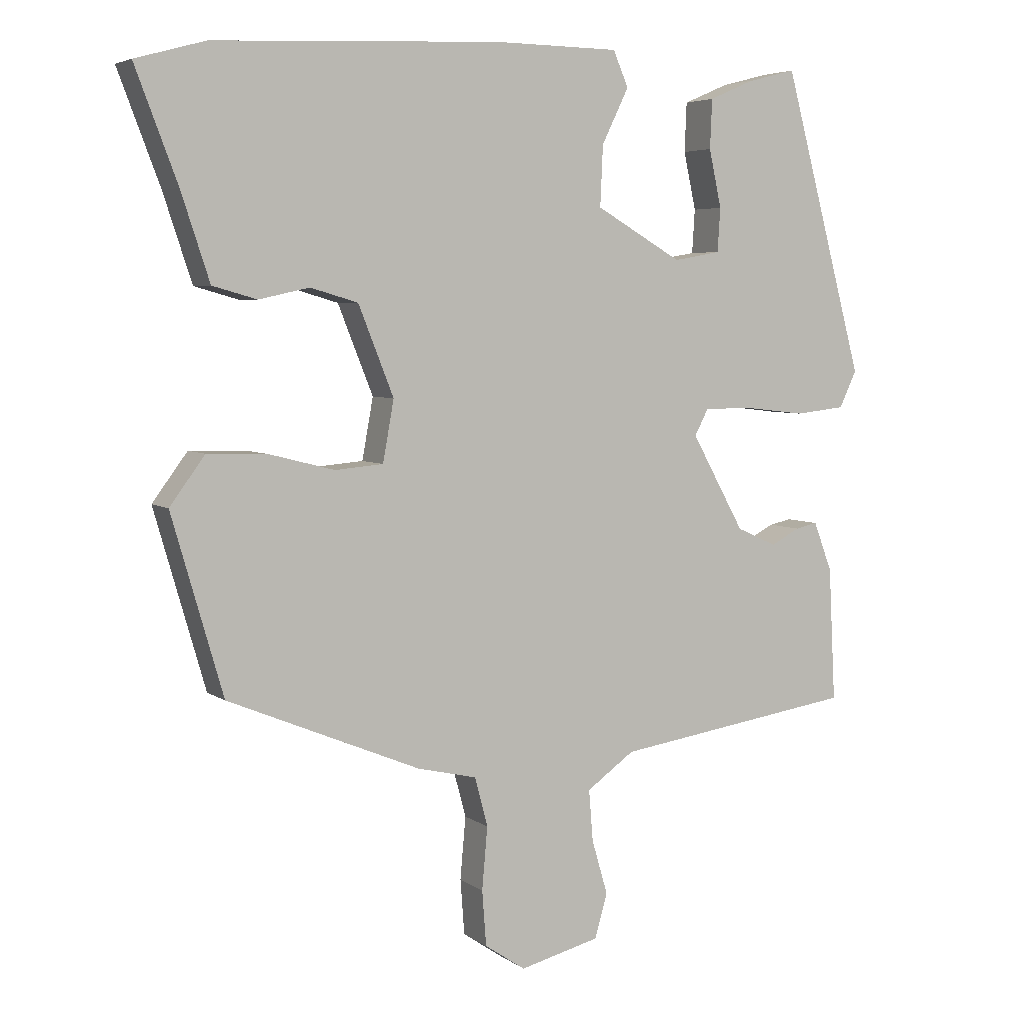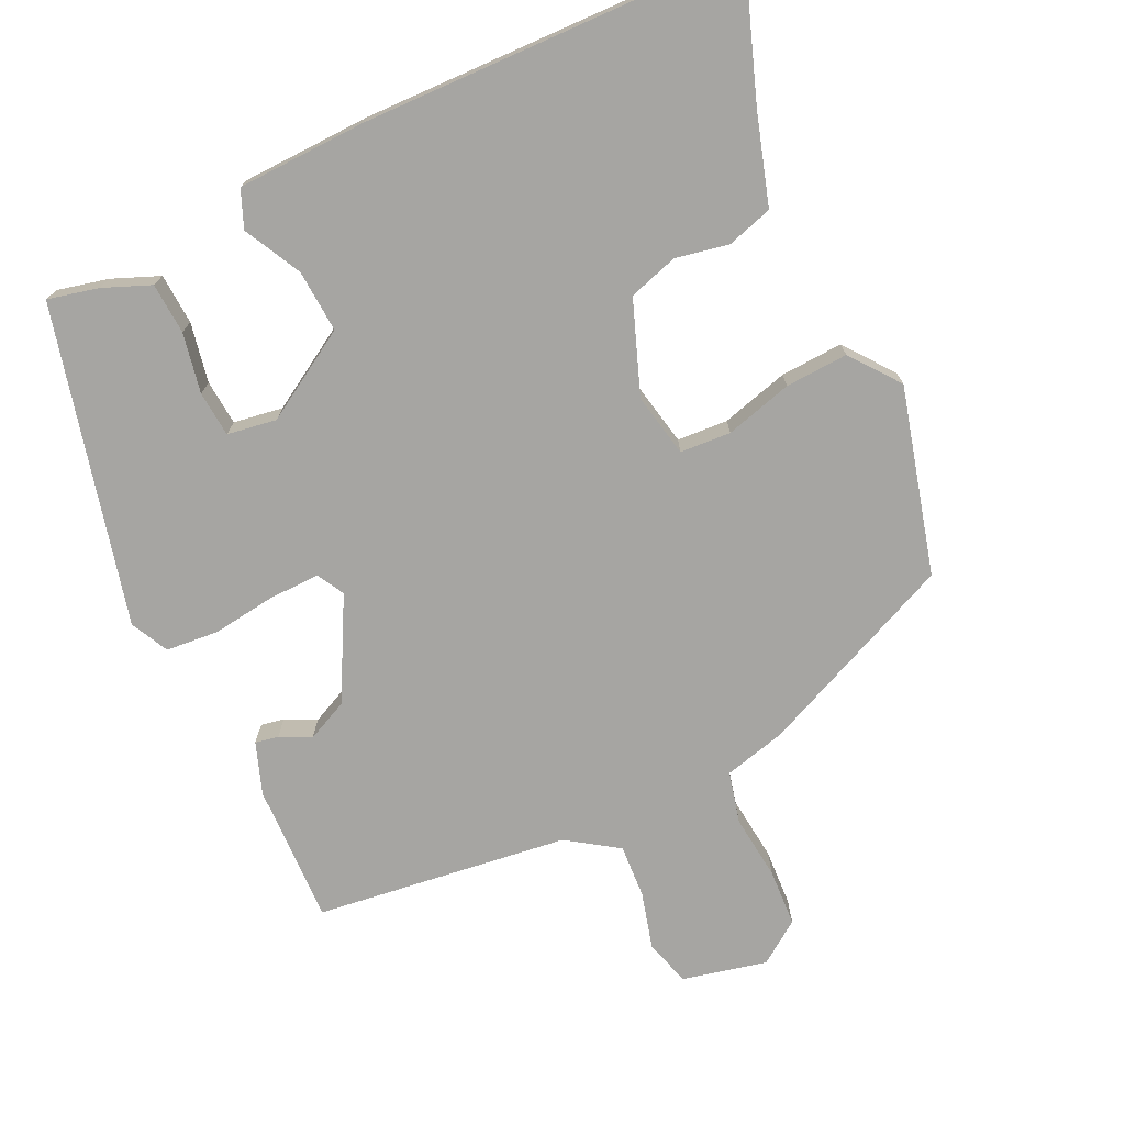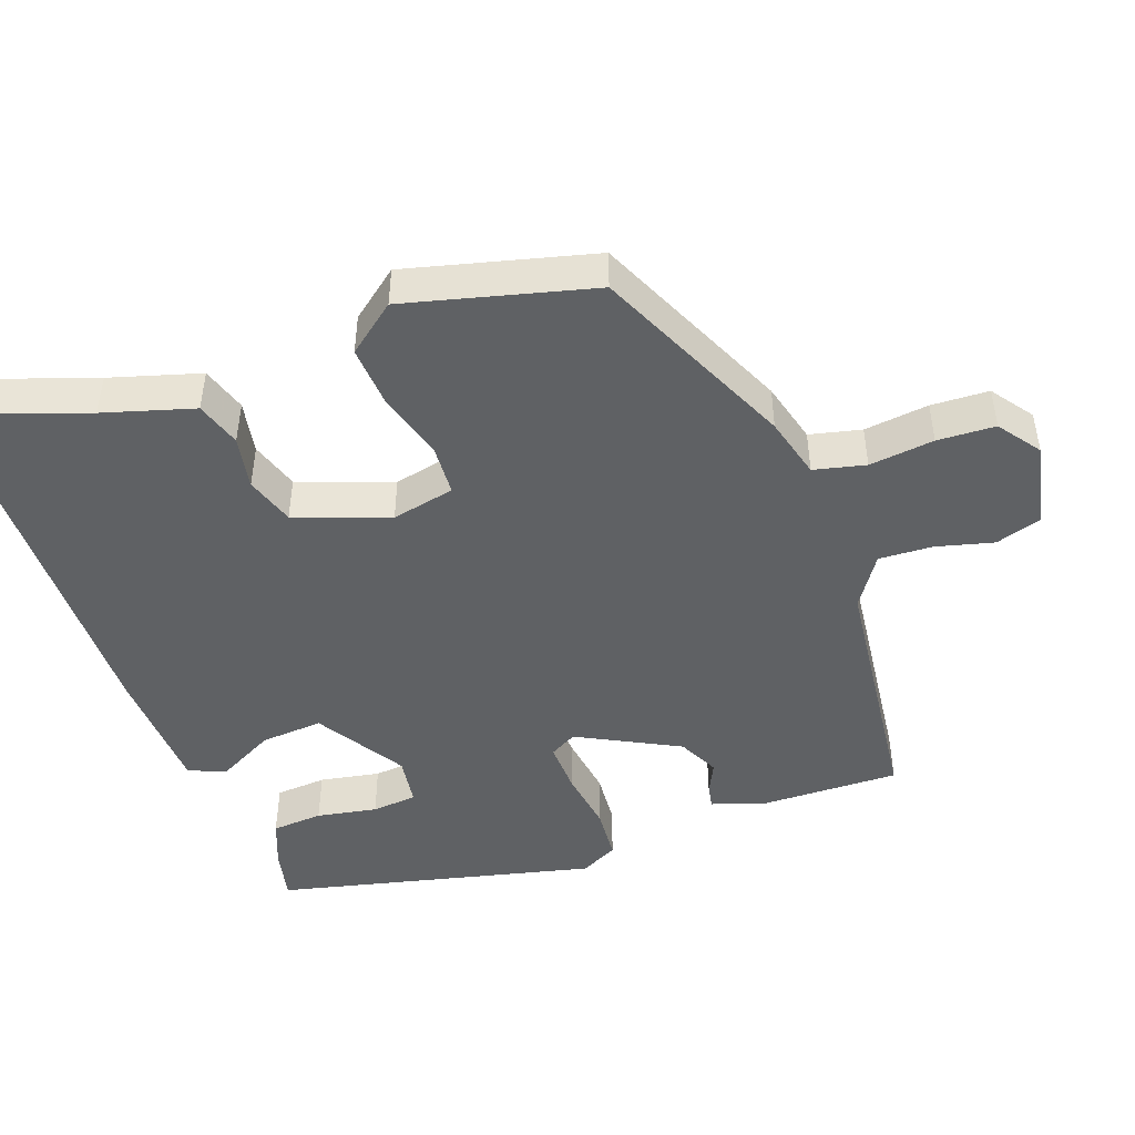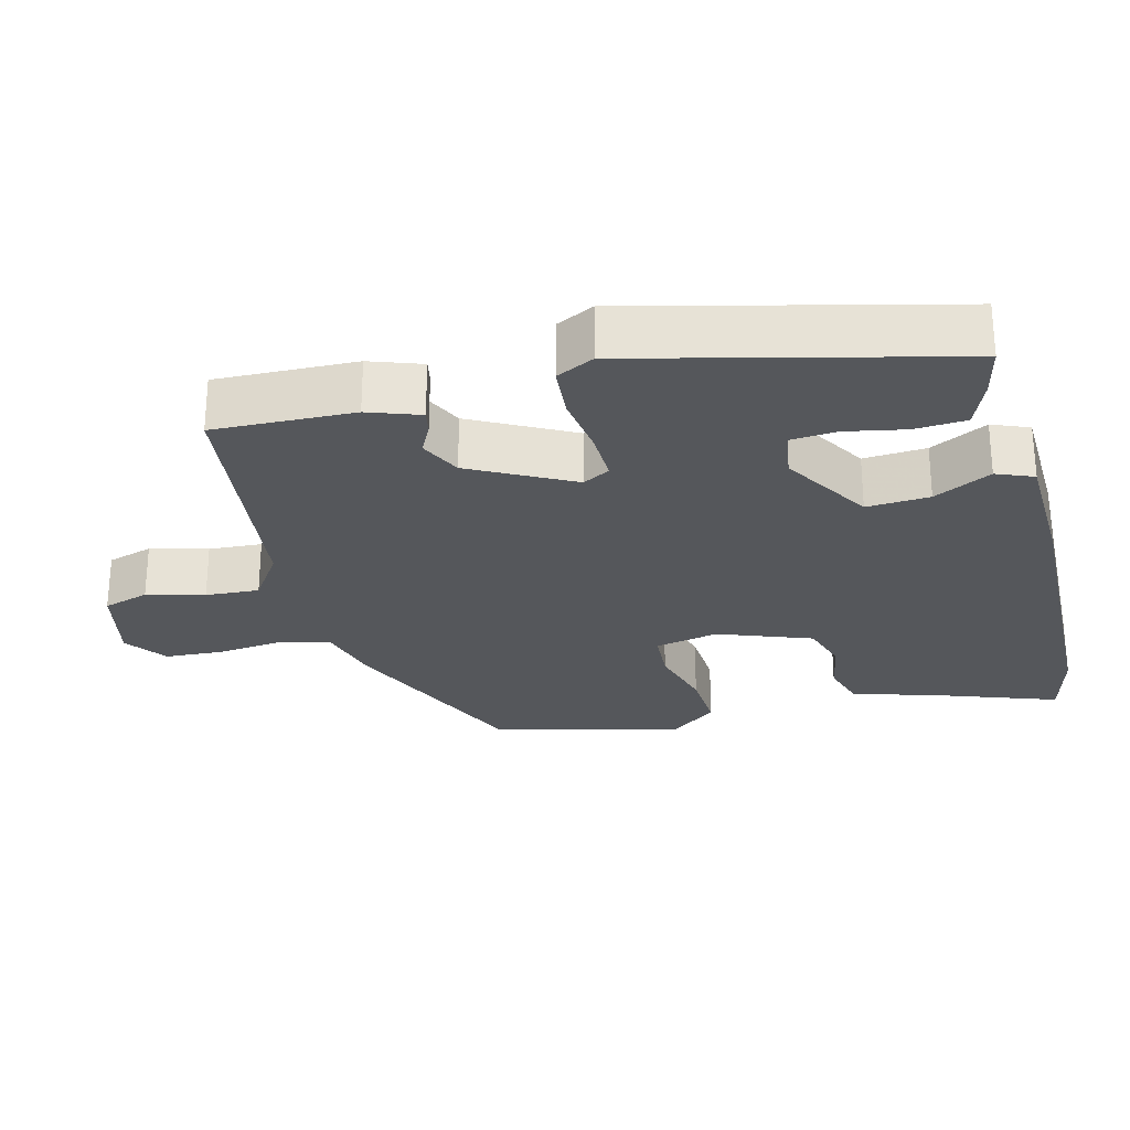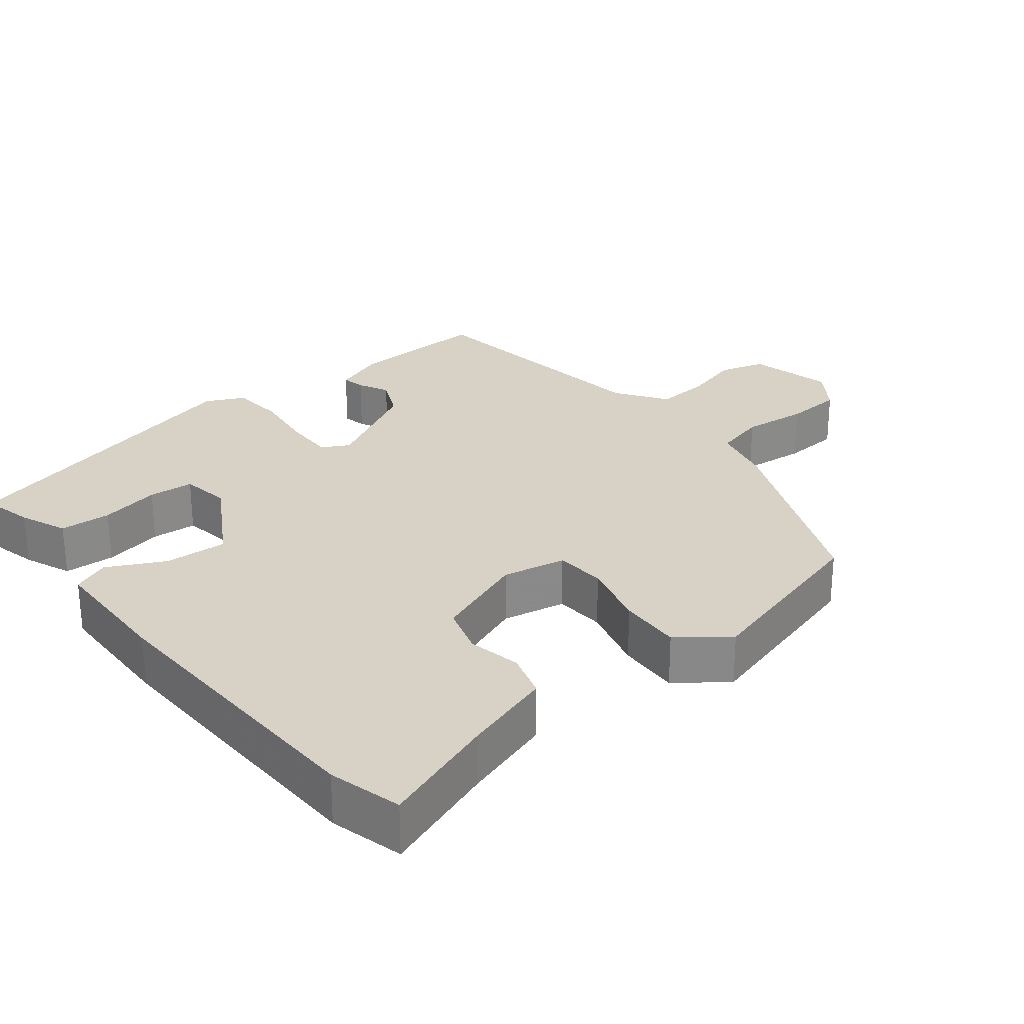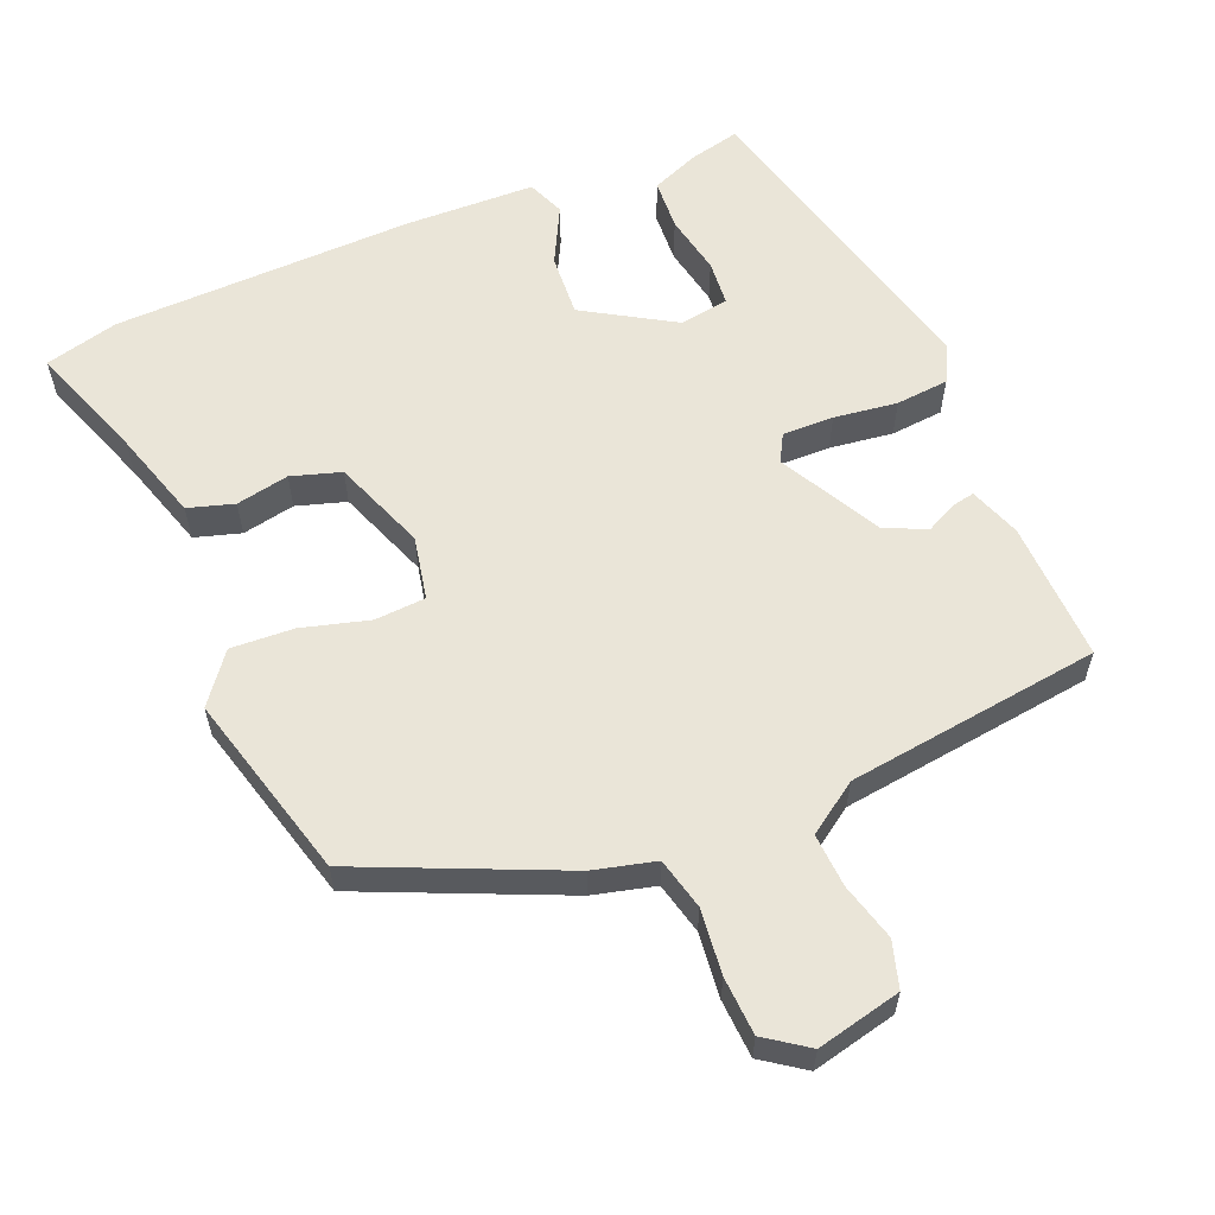
<metadata>
{"format":"obj","ext":"obj","renderer":"f3d","projection":"perspective","resolution":1024,"background":"white","views":[{"elev":5.0,"azim":153.0,"up":"+Z"},{"elev":-73.6,"azim":26.5,"up":"+Y"},{"elev":-46.7,"azim":111.6,"up":"+Y"},{"elev":-26.8,"azim":-74.3,"up":"+Y"},{"elev":27.4,"azim":52.1,"up":"+Y"},{"elev":59.3,"azim":158.5,"up":"+Y"}]}
</metadata>
<code>
v -0.429 0.07 0.512
v -0.359 0.07 0.494
v -0.294 0.07 0.466
v -0.291 0.07 0.395
v -0.309 0.07 0.312
v -0.305 0.07 0.249
v -0.237 0.07 0.237
v -0.112 0.07 0.309
v -0.116 0.07 0.396
v -0.155 0.07 0.476
v -0.133 0.07 0.527
v 0.047 0.07 0.529
v 0.463 0.07 0.51
v 0.564 0.07 0.482
v 0.503 0.07 0.322
v 0.462 0.07 0.198
v 0.398 0.07 0.18
v 0.325 0.07 0.196
v 0.256 0.07 0.176
v 0.205 0.07 0.048
v 0.221 0.07 -0.04
v 0.291 0.07 -0.046
v 0.385 0.07 -0.022
v 0.472 0.07 -0.019
v 0.523 0.07 -0.088
v 0.449 0.07 -0.344
v 0.17 0.07 -0.46
v 0.084 0.07 -0.48
v 0.065 0.07 -0.551
v 0.073 0.07 -0.641
v 0.067 0.07 -0.721
v 0.008 0.07 -0.761
v -0.108 0.07 -0.732
v -0.126 0.07 -0.668
v -0.103 0.07 -0.589
v -0.097 0.07 -0.515
v -0.166 0.07 -0.466
v -0.516 0.07 -0.414
v -0.506 0.07 -0.22
v -0.479 0.07 -0.149
v -0.447 0.07 -0.156
v -0.405 0.07 -0.178
v -0.347 0.07 -0.152
v -0.27 0.07 -0.014
v -0.29 0.07 0.024
v -0.361 0.07 0.024
v -0.449 0.07 0.014
v -0.522 0.07 0.022
v -0.547 0.07 0.075
v -0.429 0 0.512
v -0.359 0 0.494
v -0.294 0 0.466
v -0.291 0 0.395
v -0.309 0 0.312
v -0.305 0 0.249
v -0.237 0 0.237
v -0.112 0 0.309
v -0.116 0 0.396
v -0.155 0 0.476
v -0.133 0 0.527
v 0.047 0 0.529
v 0.463 0 0.51
v 0.564 0 0.482
v 0.503 0 0.322
v 0.462 0 0.198
v 0.398 0 0.18
v 0.325 0 0.196
v 0.256 0 0.176
v 0.205 0 0.048
v 0.221 0 -0.04
v 0.291 0 -0.046
v 0.385 0 -0.022
v 0.472 0 -0.019
v 0.523 0 -0.088
v 0.449 0 -0.344
v 0.17 0 -0.46
v 0.084 0 -0.48
v 0.065 0 -0.551
v 0.073 0 -0.641
v 0.067 0 -0.721
v 0.008 0 -0.761
v -0.108 0 -0.732
v -0.126 0 -0.668
v -0.103 0 -0.589
v -0.097 0 -0.515
v -0.166 0 -0.466
v -0.516 0 -0.414
v -0.506 0 -0.22
v -0.479 0 -0.149
v -0.447 0 -0.156
v -0.405 0 -0.178
v -0.347 0 -0.152
v -0.27 0 -0.014
v -0.29 0 0.024
v -0.361 0 0.024
v -0.449 0 0.014
v -0.522 0 0.022
v -0.547 0 0.075
f 46 47 48 49
f 45 46 49 1
f 44 45 1 2
f 39 40 41 42
f 37 38 39 42
f 36 37 42 43
f 32 33 34 35
f 32 35 36
f 29 30 31 32
f 28 29 32 36
f 22 23 24 25
f 21 22 25 26
f 15 16 17 18
f 15 18 19
f 14 15 19
f 13 14 19
f 12 13 19
f 9 10 11 12
f 8 9 12 19
f 7 8 19 20
f 2 3 4 5
f 2 5 6
f 44 2 6
f 28 36 43 44
f 21 26 27 28
f 20 21 28 44
f 6 7 20 44
f 98 97 96 95
f 50 98 95 94
f 51 50 94 93
f 91 90 89 88
f 91 88 87 86
f 92 91 86 85
f 84 83 82 81
f 85 84 81
f 81 80 79 78
f 85 81 78 77
f 74 73 72 71
f 75 74 71 70
f 67 66 65 64
f 68 67 64
f 68 64 63
f 68 63 62
f 68 62 61
f 61 60 59 58
f 68 61 58 57
f 69 68 57 56
f 54 53 52 51
f 55 54 51
f 55 51 93
f 93 92 85 77
f 77 76 75 70
f 93 77 70 69
f 93 69 56 55
f 1 50 51 2
f 2 51 52 3
f 3 52 53 4
f 4 53 54 5
f 5 54 55 6
f 6 55 56 7
f 7 56 57 8
f 8 57 58 9
f 9 58 59 10
f 10 59 60 11
f 11 60 61 12
f 12 61 62 13
f 13 62 63 14
f 14 63 64 15
f 15 64 65 16
f 16 65 66 17
f 17 66 67 18
f 18 67 68 19
f 19 68 69 20
f 20 69 70 21
f 21 70 71 22
f 22 71 72 23
f 23 72 73 24
f 24 73 74 25
f 25 74 75 26
f 26 75 76 27
f 27 76 77 28
f 28 77 78 29
f 29 78 79 30
f 30 79 80 31
f 31 80 81 32
f 32 81 82 33
f 33 82 83 34
f 34 83 84 35
f 35 84 85 36
f 36 85 86 37
f 37 86 87 38
f 38 87 88 39
f 39 88 89 40
f 40 89 90 41
f 41 90 91 42
f 42 91 92 43
f 43 92 93 44
f 44 93 94 45
f 45 94 95 46
f 46 95 96 47
f 47 96 97 48
f 48 97 98 49
f 49 98 50 1

</code>
